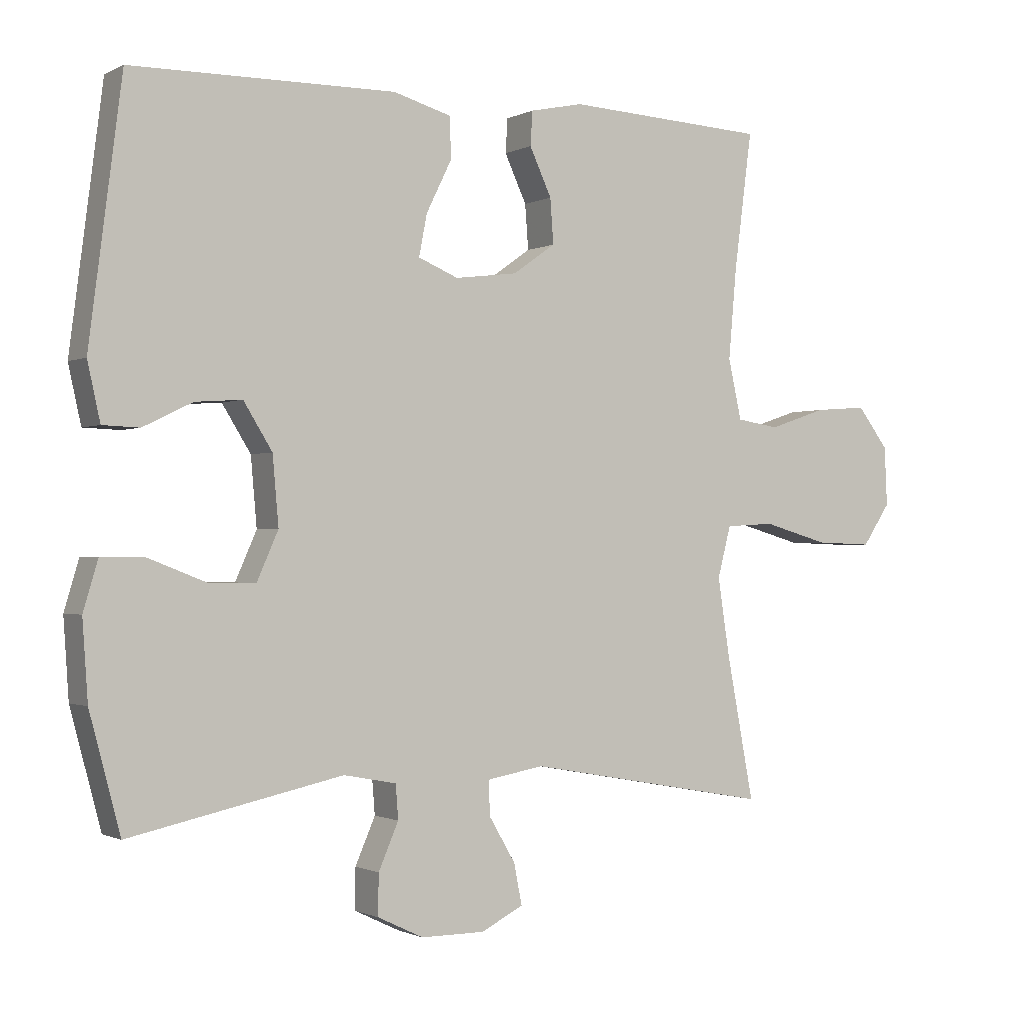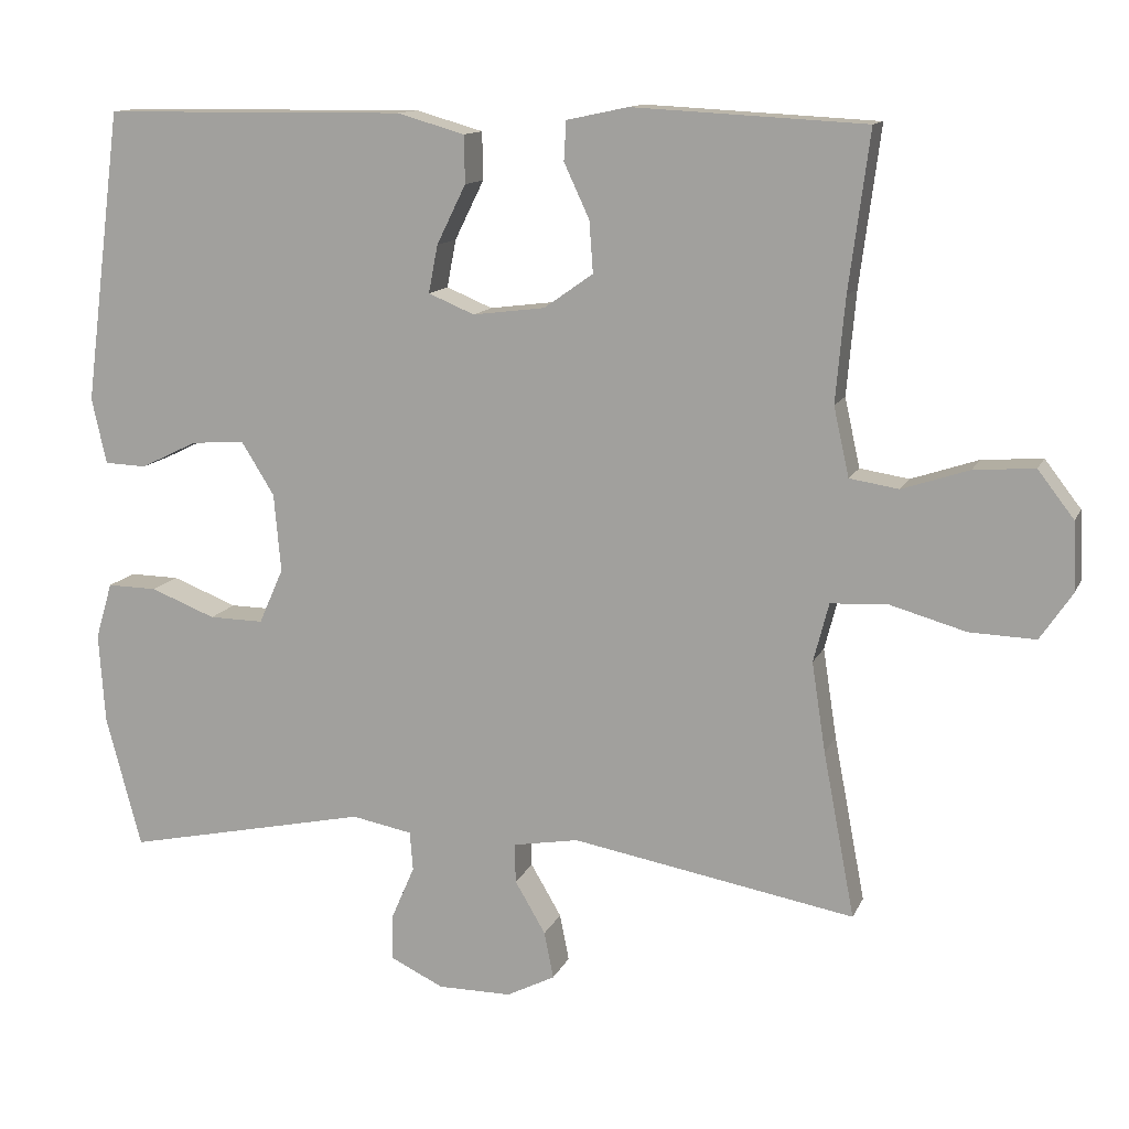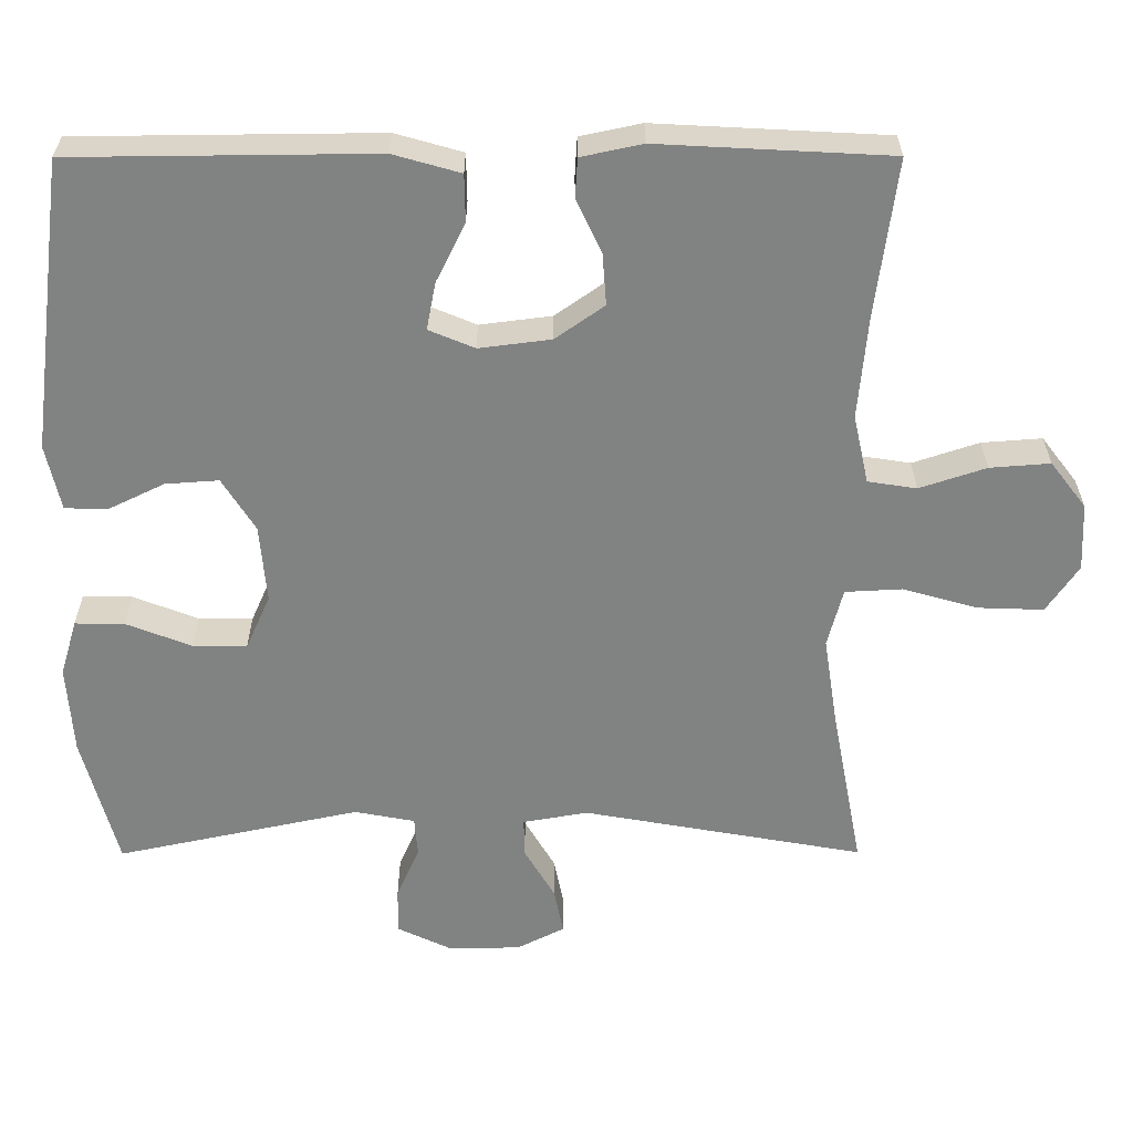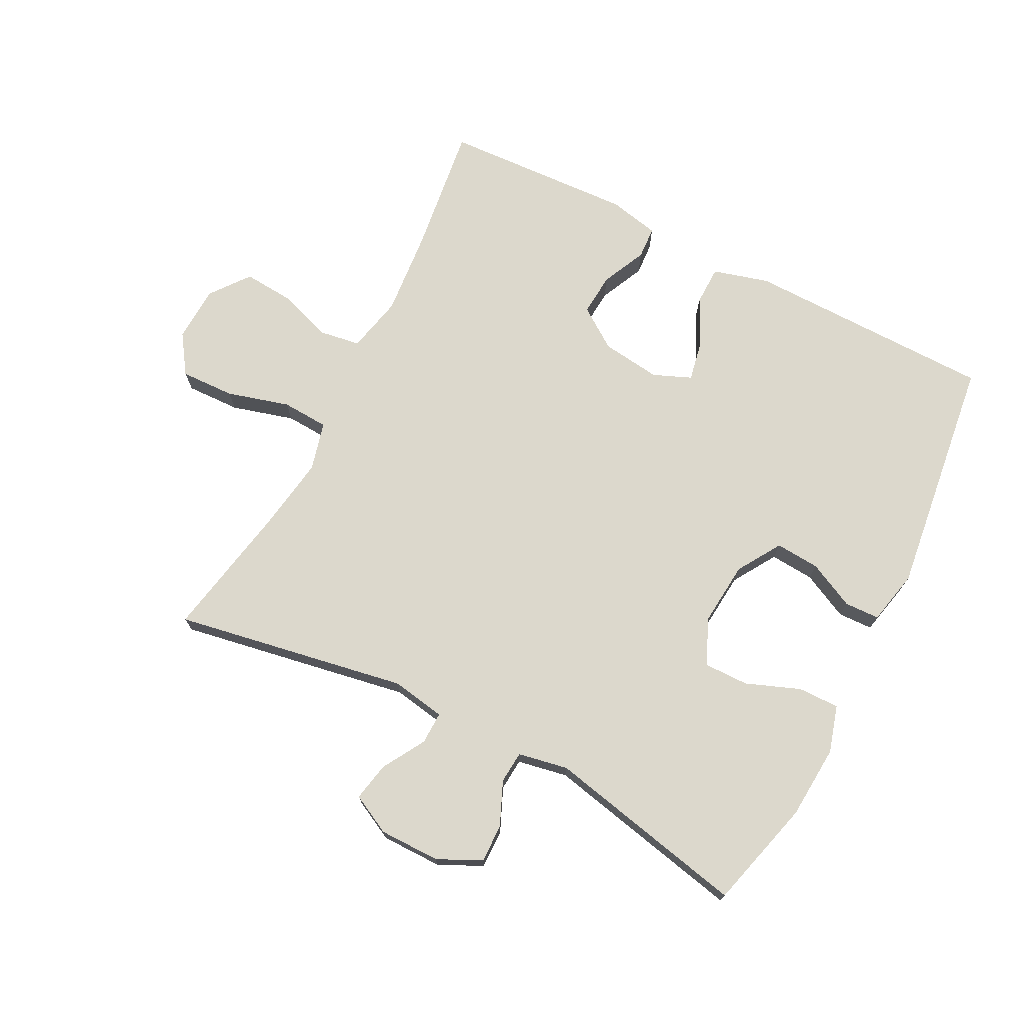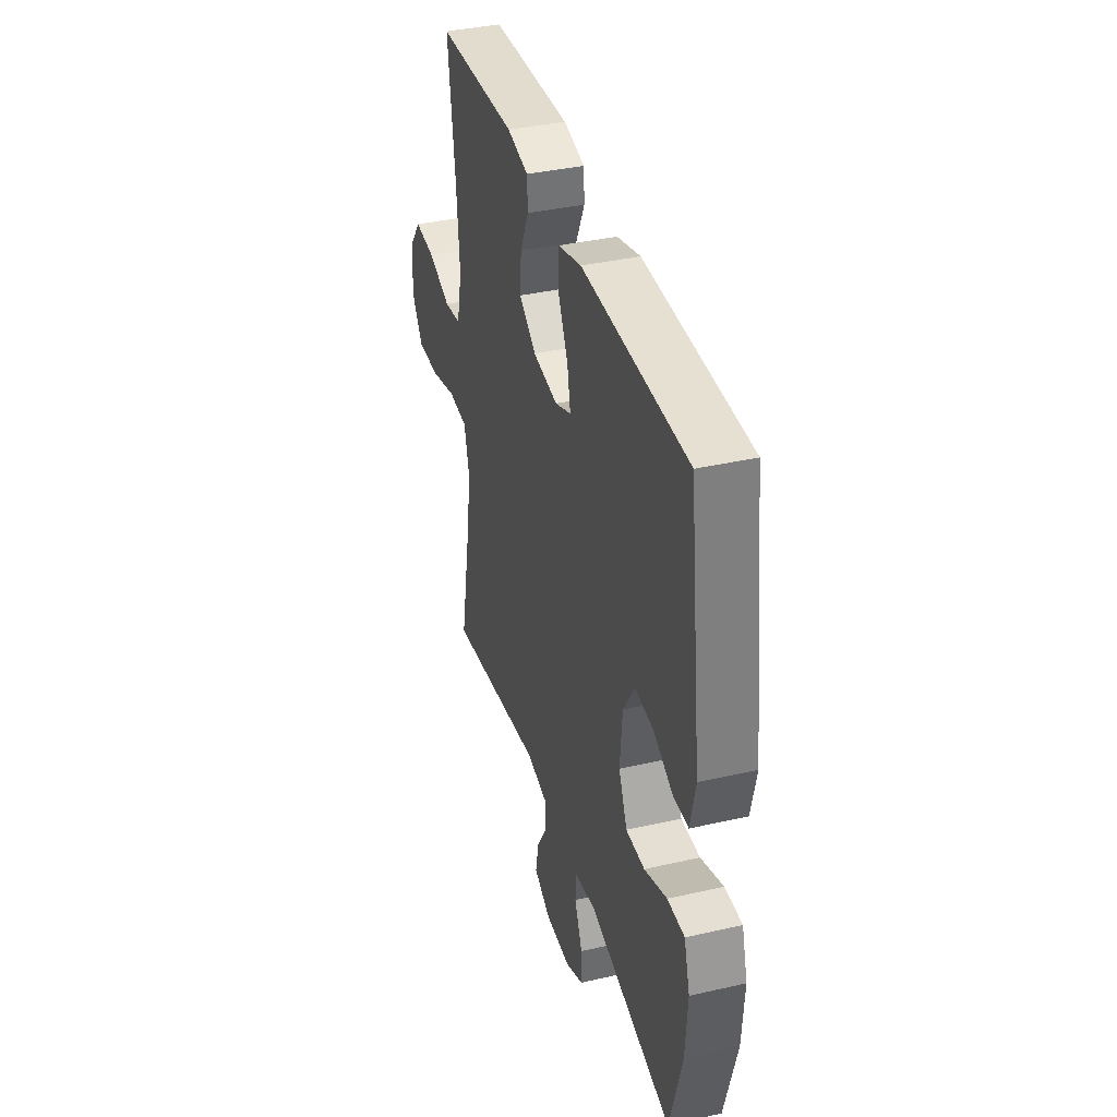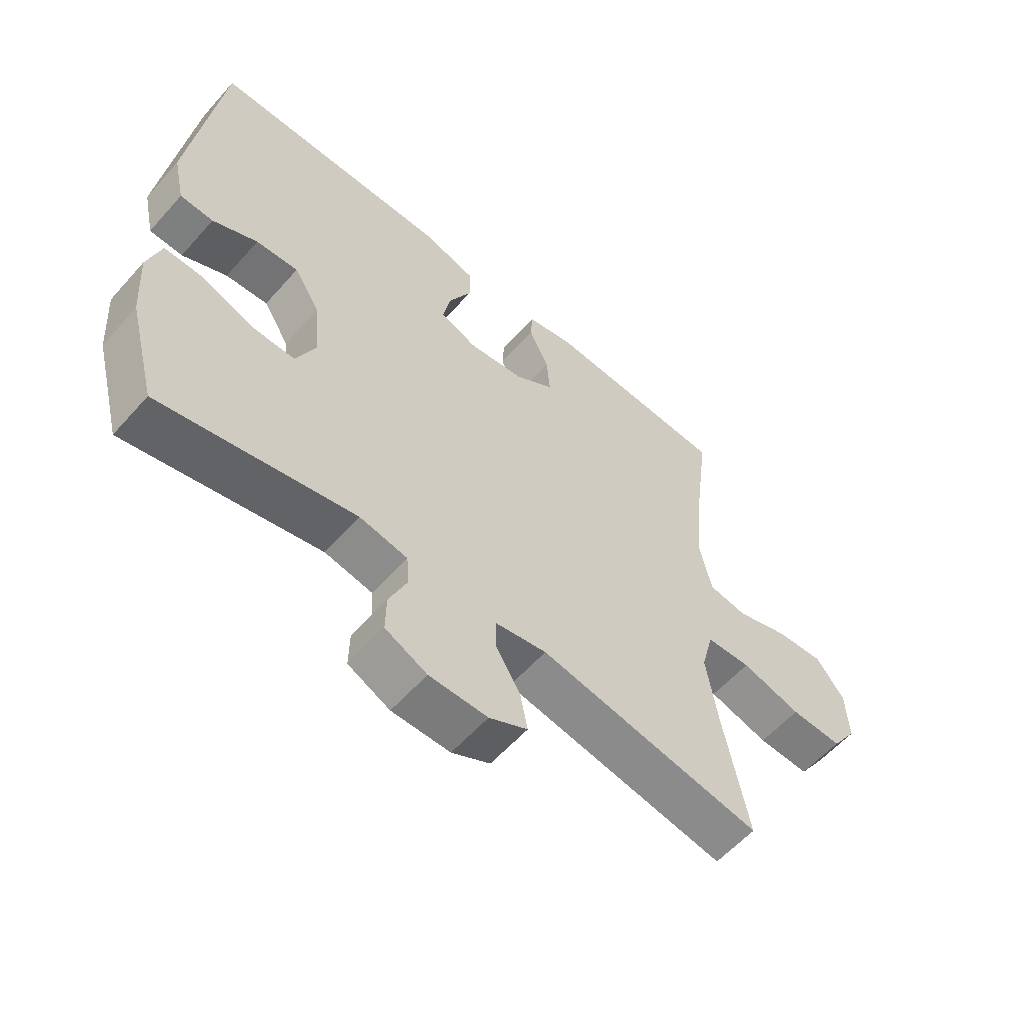
<metadata>
{"format":"obj","ext":"obj","renderer":"f3d","projection":"perspective","resolution":1024,"background":"white","views":[{"elev":-1.0,"azim":-30.6,"up":"+Z"},{"elev":12.7,"azim":17.2,"up":"+Z"},{"elev":29.4,"azim":-0.2,"up":"+Z"},{"elev":72.7,"azim":-152.8,"up":"+Y"},{"elev":37.9,"azim":-106.2,"up":"+Z"},{"elev":-58.4,"azim":-41.2,"up":"+Z"}]}
</metadata>
<code>
v -0.5 0.07 -0.5
v -0.546 0.07 -0.327
v -0.554 0.07 -0.21
v -0.532 0.07 -0.136
v -0.467 0.07 -0.137
v -0.382 0.07 -0.17
v -0.311 0.07 -0.171
v -0.279 0.07 -0.099
v -0.288 0.07 0.003
v -0.331 0.07 0.072
v -0.401 0.07 0.067
v -0.475 0.07 0.031
v -0.53 0.07 0.033
v -0.549 0.07 0.119
v -0.5 0.07 0.5
v -0.105 0.07 0.504
v -0.017 0.07 0.479
v -0.016 0.07 0.417
v -0.054 0.07 0.34
v -0.066 0.07 0.278
v -0.006 0.07 0.253
v 0.088 0.07 0.265
v 0.152 0.07 0.31
v 0.147 0.07 0.377
v 0.114 0.07 0.448
v 0.117 0.07 0.499
v 0.197 0.07 0.516
v 0.5 0.07 0.5
v 0.473 0.07 0.294
v 0.461 0.07 0.159
v 0.481 0.07 0.069
v 0.545 0.07 0.059
v 0.632 0.07 0.088
v 0.711 0.07 0.094
v 0.758 0.07 0.033
v 0.762 0.07 -0.056
v 0.72 0.07 -0.118
v 0.634 0.07 -0.115
v 0.535 0.07 -0.087
v 0.461 0.07 -0.091
v 0.441 0.07 -0.168
v 0.459 0.07 -0.285
v 0.5 0.07 -0.5
v 0.131 0.07 -0.434
v 0.046 0.07 -0.449
v 0.047 0.07 -0.5
v 0.087 0.07 -0.568
v 0.099 0.07 -0.629
v 0.036 0.07 -0.661
v -0.06 0.07 -0.661
v -0.129 0.07 -0.628
v -0.128 0.07 -0.567
v -0.098 0.07 -0.498
v -0.102 0.07 -0.447
v -0.181 0.07 -0.432
v -0.5 0 -0.5
v -0.546 0 -0.327
v -0.554 0 -0.21
v -0.532 0 -0.136
v -0.467 0 -0.137
v -0.382 0 -0.17
v -0.311 0 -0.171
v -0.279 0 -0.099
v -0.288 0 0.003
v -0.331 0 0.072
v -0.401 0 0.067
v -0.475 0 0.031
v -0.53 0 0.033
v -0.549 0 0.119
v -0.5 0 0.5
v -0.105 0 0.504
v -0.017 0 0.479
v -0.016 0 0.417
v -0.054 0 0.34
v -0.066 0 0.278
v -0.006 0 0.253
v 0.088 0 0.265
v 0.152 0 0.31
v 0.147 0 0.377
v 0.114 0 0.448
v 0.117 0 0.499
v 0.197 0 0.516
v 0.5 0 0.5
v 0.473 0 0.294
v 0.461 0 0.159
v 0.481 0 0.069
v 0.545 0 0.059
v 0.632 0 0.088
v 0.711 0 0.094
v 0.758 0 0.033
v 0.762 0 -0.056
v 0.72 0 -0.118
v 0.634 0 -0.115
v 0.535 0 -0.087
v 0.461 0 -0.091
v 0.441 0 -0.168
v 0.459 0 -0.285
v 0.5 0 -0.5
v 0.131 0 -0.434
v 0.046 0 -0.449
v 0.047 0 -0.5
v 0.087 0 -0.568
v 0.099 0 -0.629
v 0.036 0 -0.661
v -0.06 0 -0.661
v -0.129 0 -0.628
v -0.128 0 -0.567
v -0.098 0 -0.498
v -0.102 0 -0.447
v -0.181 0 -0.432
f 51 52 53
f 50 51 53
f 49 50 53
f 48 49 53
f 47 48 53
f 46 47 53
f 45 46 53 54
f 44 45 54 55
f 42 43 44
f 41 42 44 55
f 37 38 39
f 36 37 39
f 35 36 39
f 34 35 39
f 33 34 39
f 32 33 39
f 31 32 39 40
f 55 1 2
f 41 55 2
f 40 41 2
f 31 40 2
f 30 31 2
f 27 28 29
f 26 27 29
f 25 26 29
f 24 25 29
f 17 18 19
f 16 17 19
f 15 16 19
f 14 15 19
f 13 14 19
f 12 13 19
f 11 12 19
f 10 11 19 20
f 9 10 20 21
f 4 5 6
f 3 4 6
f 2 3 6
f 2 6 7
f 30 2 7
f 23 24 29 30
f 30 7 8
f 23 30 8
f 22 23 8
f 8 9 21 22
f 108 107 106
f 108 106 105
f 108 105 104
f 108 104 103
f 108 103 102
f 108 102 101
f 109 108 101 100
f 110 109 100 99
f 99 98 97
f 110 99 97 96
f 94 93 92
f 94 92 91
f 94 91 90
f 94 90 89
f 94 89 88
f 94 88 87
f 95 94 87 86
f 57 56 110
f 57 110 96
f 57 96 95
f 57 95 86
f 57 86 85
f 84 83 82
f 84 82 81
f 84 81 80
f 84 80 79
f 74 73 72
f 74 72 71
f 74 71 70
f 74 70 69
f 74 69 68
f 74 68 67
f 74 67 66
f 75 74 66 65
f 76 75 65 64
f 61 60 59
f 61 59 58
f 61 58 57
f 62 61 57
f 62 57 85
f 85 84 79 78
f 63 62 85
f 63 85 78
f 63 78 77
f 77 76 64 63
f 1 56 57 2
f 2 57 58 3
f 3 58 59 4
f 4 59 60 5
f 5 60 61 6
f 6 61 62 7
f 7 62 63 8
f 8 63 64 9
f 9 64 65 10
f 10 65 66 11
f 11 66 67 12
f 12 67 68 13
f 13 68 69 14
f 14 69 70 15
f 15 70 71 16
f 16 71 72 17
f 17 72 73 18
f 18 73 74 19
f 19 74 75 20
f 20 75 76 21
f 21 76 77 22
f 22 77 78 23
f 23 78 79 24
f 24 79 80 25
f 25 80 81 26
f 26 81 82 27
f 27 82 83 28
f 28 83 84 29
f 29 84 85 30
f 30 85 86 31
f 31 86 87 32
f 32 87 88 33
f 33 88 89 34
f 34 89 90 35
f 35 90 91 36
f 36 91 92 37
f 37 92 93 38
f 38 93 94 39
f 39 94 95 40
f 40 95 96 41
f 41 96 97 42
f 42 97 98 43
f 43 98 99 44
f 44 99 100 45
f 45 100 101 46
f 46 101 102 47
f 47 102 103 48
f 48 103 104 49
f 49 104 105 50
f 50 105 106 51
f 51 106 107 52
f 52 107 108 53
f 53 108 109 54
f 54 109 110 55
f 55 110 56 1

</code>
